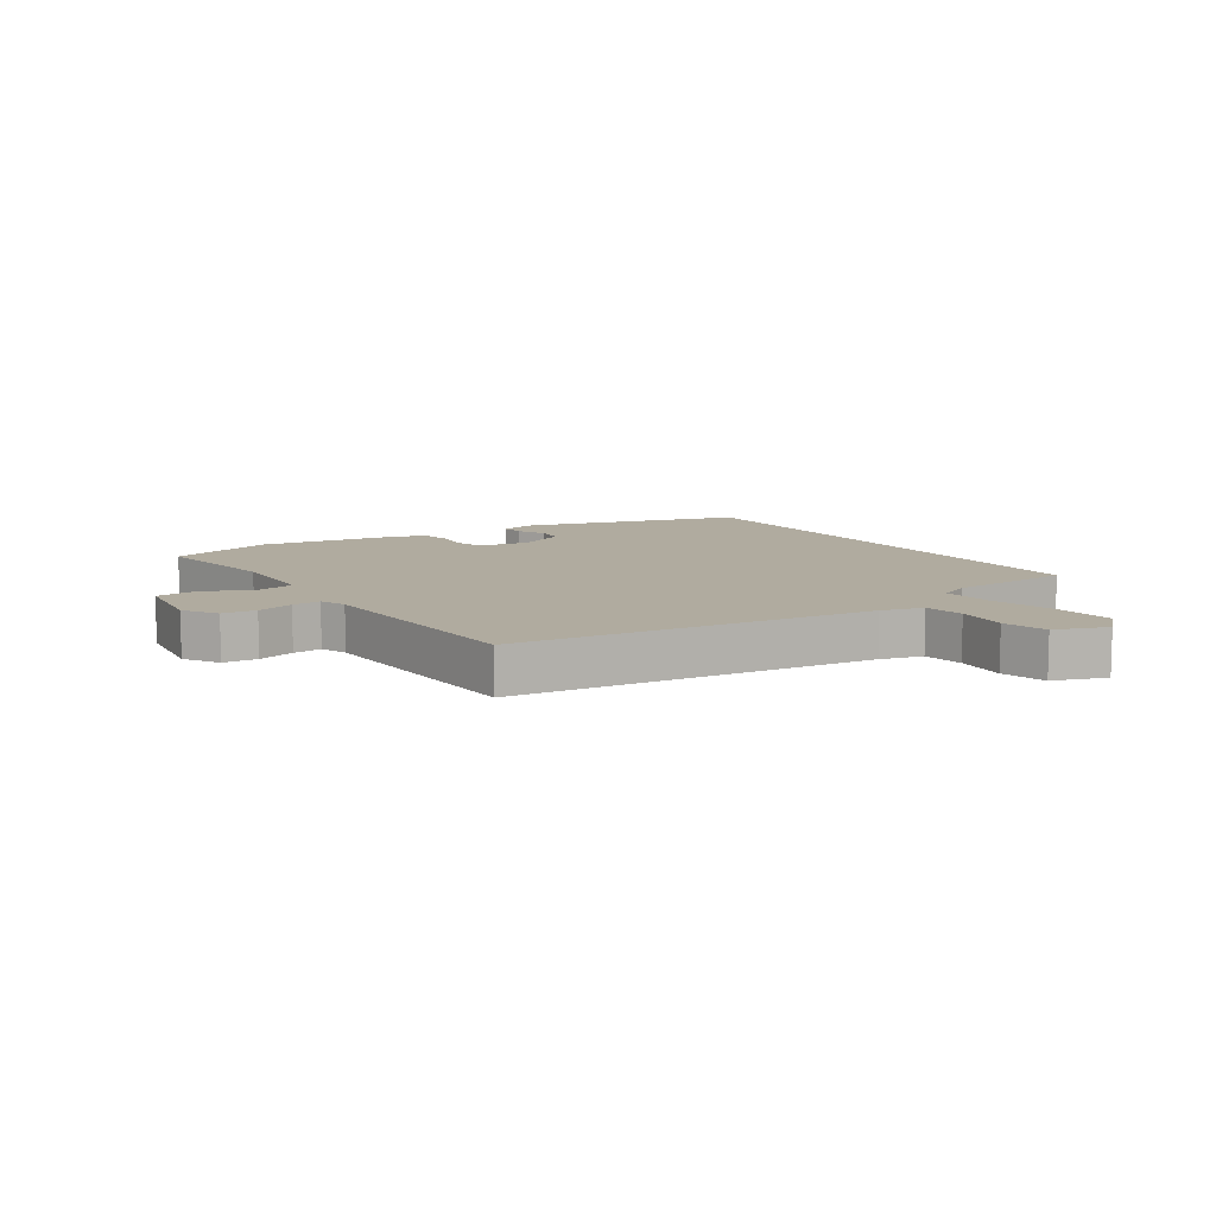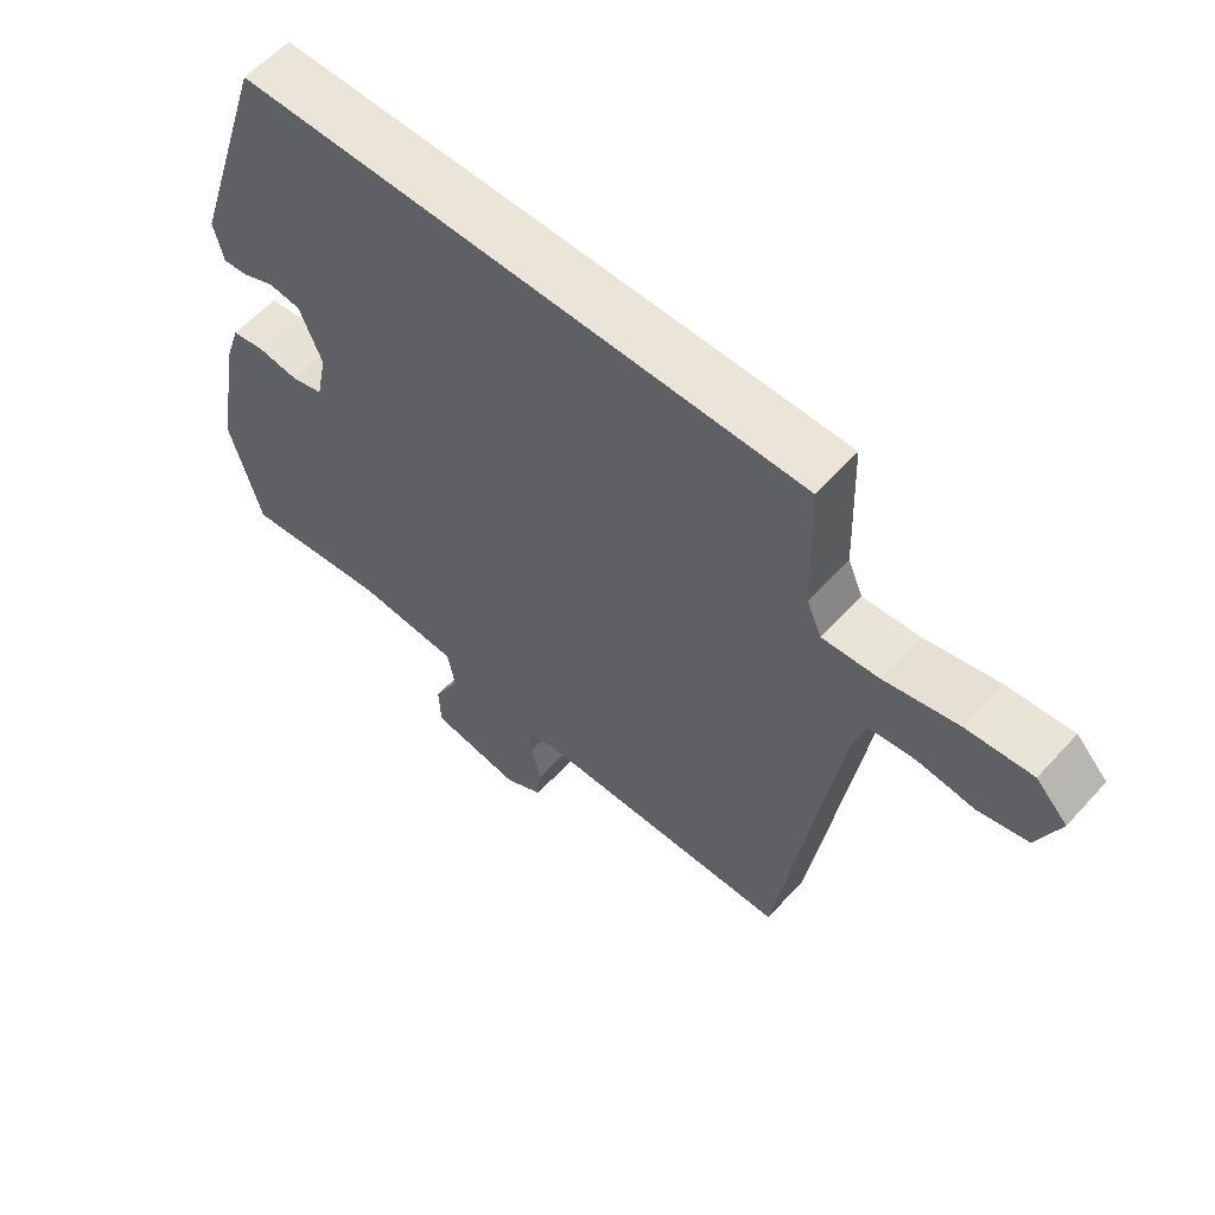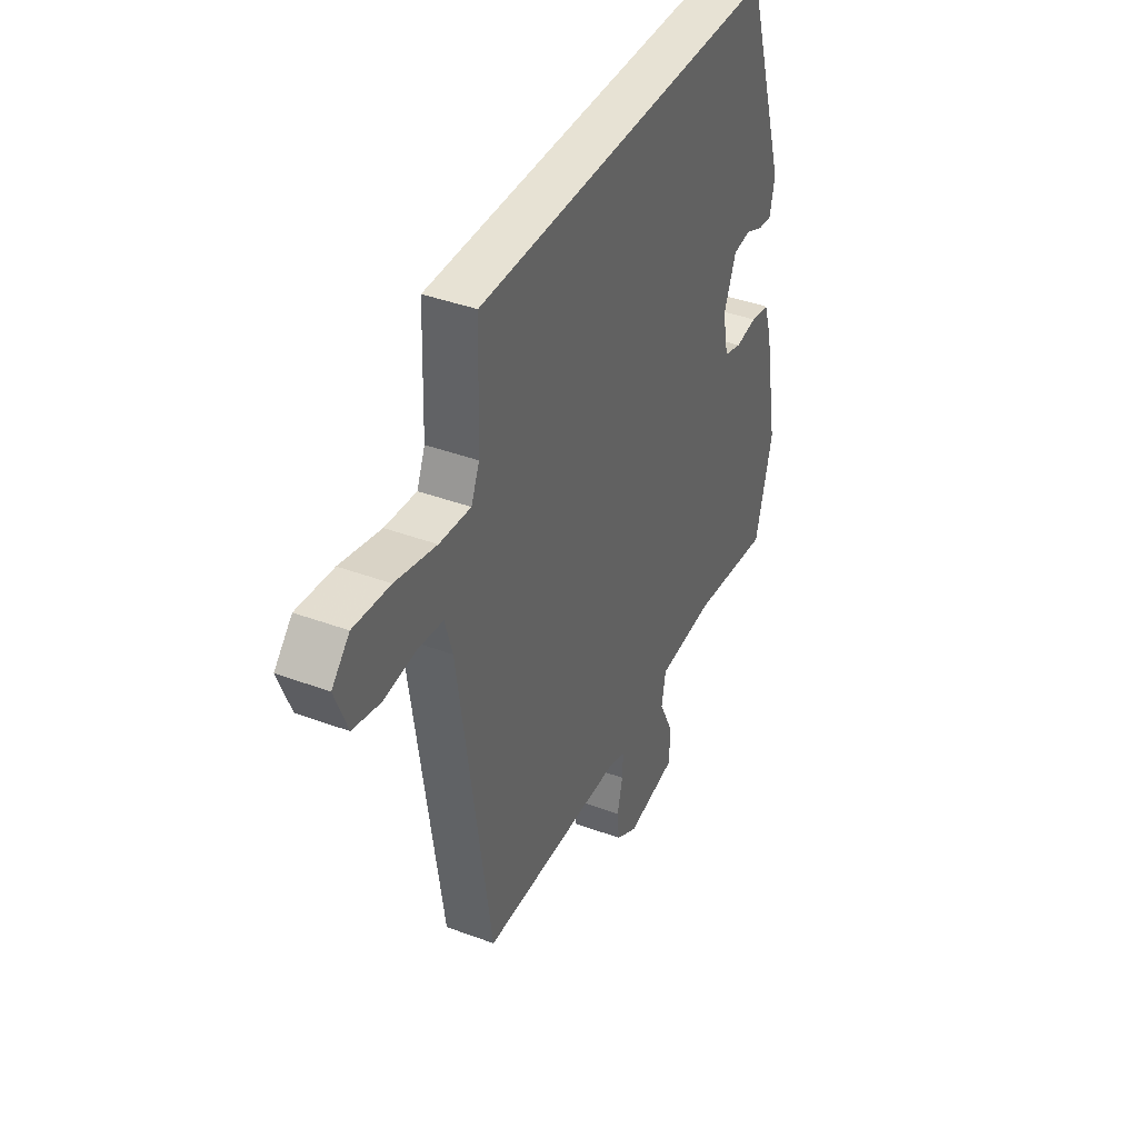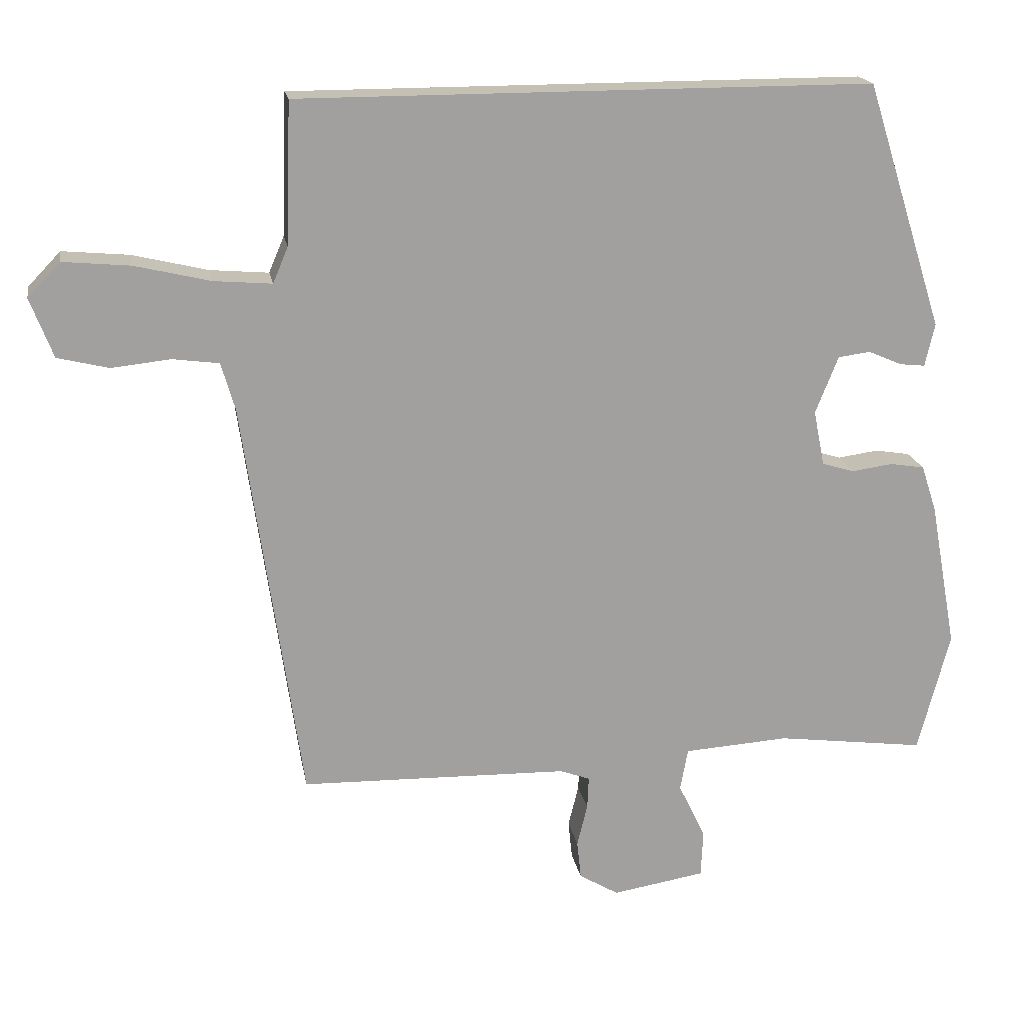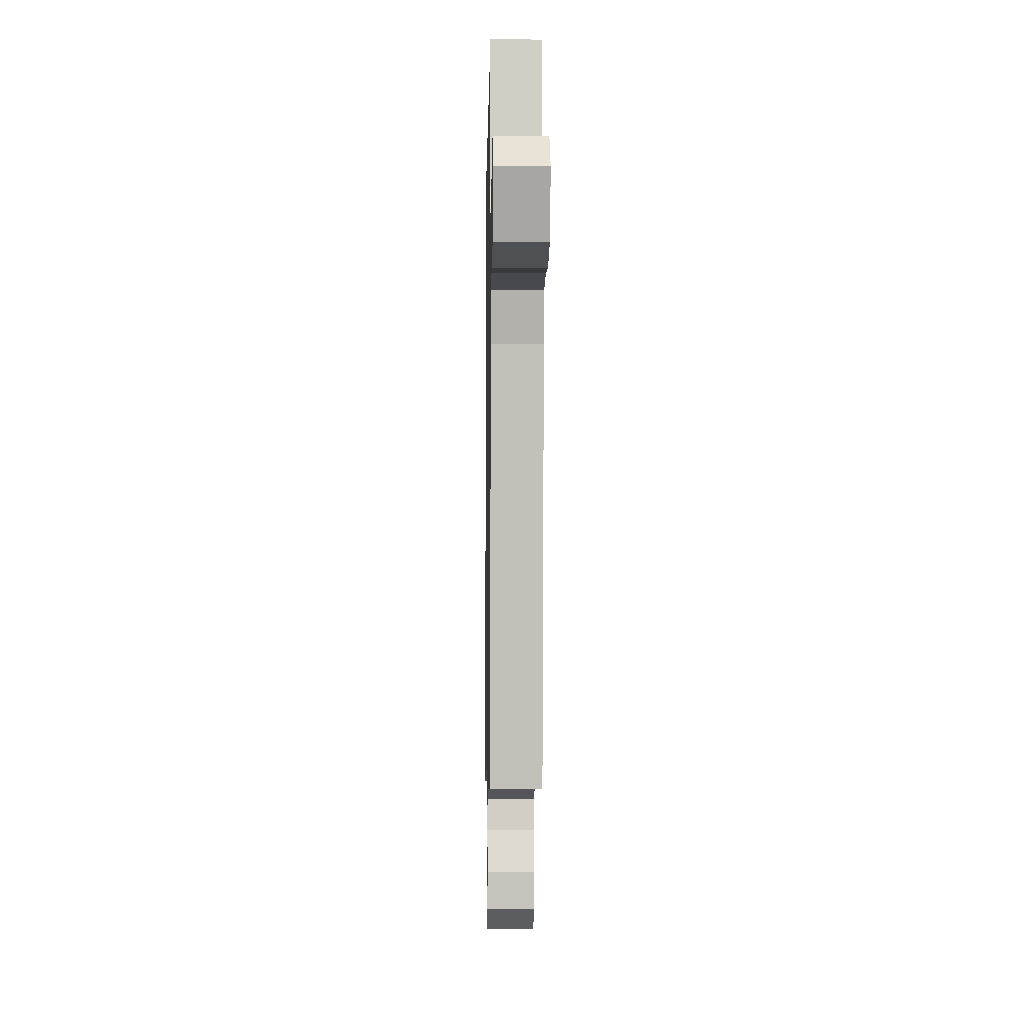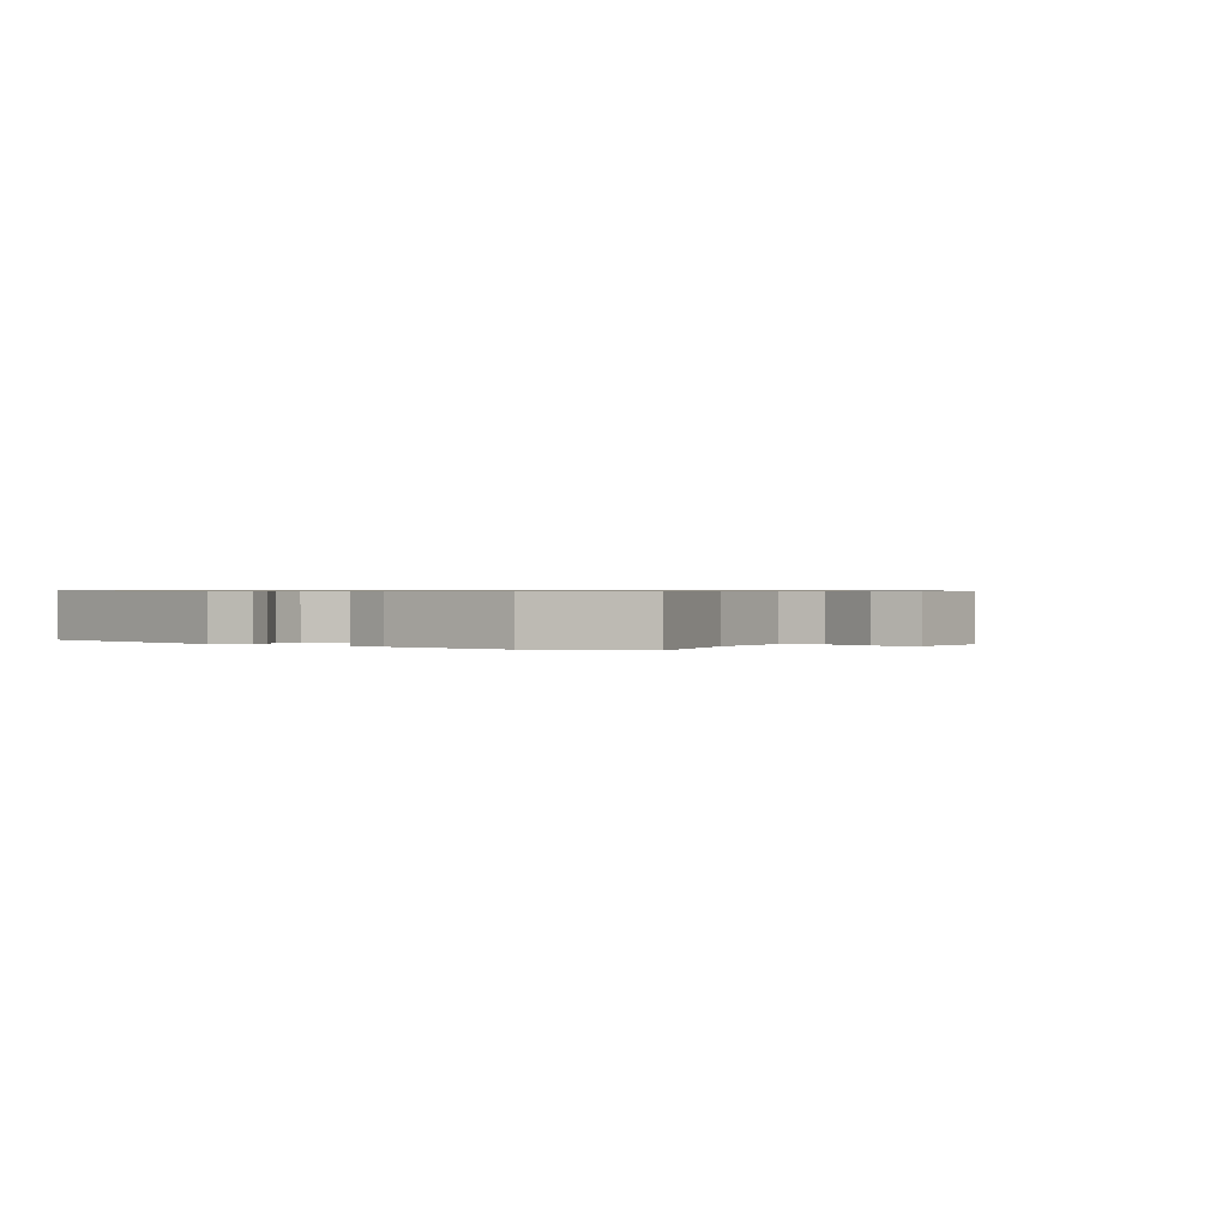
<metadata>
{"format":"obj","ext":"obj","renderer":"f3d","projection":"perspective","resolution":1024,"background":"white","views":[{"elev":9.7,"azim":-124.6,"up":"+Y"},{"elev":59.2,"azim":-138.0,"up":"+Z"},{"elev":39.9,"azim":-65.3,"up":"+Z"},{"elev":18.4,"azim":-9.9,"up":"+Z"},{"elev":-5.1,"azim":-91.0,"up":"+Z"},{"elev":0.6,"azim":118.4,"up":"+Y"}]}
</metadata>
<code>
v 0.371 0.07 0.5
v 0.484 0.07 0.144
v 0.47 0.07 0.082
v 0.433 0.07 0.086
v 0.385 0.07 0.107
v 0.338 0.07 0.101
v 0.305 0.07 0.018
v 0.321 0.07 -0.062
v 0.368 0.07 -0.076
v 0.427 0.07 -0.068
v 0.477 0.07 -0.076
v 0.499 0.07 -0.143
v 0.538 0.07 -0.356
v 0.492 0.07 -0.531
v 0.277 0.07 -0.503
v 0.125 0.07 -0.513
v 0.114 0.07 -0.574
v 0.153 0.07 -0.655
v 0.15 0.07 -0.723
v 0.016 0.07 -0.745
v -0.041 0.07 -0.711
v -0.047 0.07 -0.655
v -0.032 0.07 -0.594
v -0.03 0.07 -0.547
v -0.073 0.07 -0.531
v -0.461 0.07 -0.522
v -0.545 0.07 0.064
v -0.565 0.07 0.133
v -0.632 0.07 0.142
v -0.717 0.07 0.133
v -0.791 0.07 0.151
v -0.824 0.07 0.237
v -0.777 0.07 0.286
v -0.68 0.07 0.277
v -0.571 0.07 0.251
v -0.487 0.07 0.244
v -0.465 0.07 0.296
v -0.458 0.07 0.5
v 0.371 0 0.5
v 0.484 0 0.144
v 0.47 0 0.082
v 0.433 0 0.086
v 0.385 0 0.107
v 0.338 0 0.101
v 0.305 0 0.018
v 0.321 0 -0.062
v 0.368 0 -0.076
v 0.427 0 -0.068
v 0.477 0 -0.076
v 0.499 0 -0.143
v 0.538 0 -0.356
v 0.492 0 -0.531
v 0.277 0 -0.503
v 0.125 0 -0.513
v 0.114 0 -0.574
v 0.153 0 -0.655
v 0.15 0 -0.723
v 0.016 0 -0.745
v -0.041 0 -0.711
v -0.047 0 -0.655
v -0.032 0 -0.594
v -0.03 0 -0.547
v -0.073 0 -0.531
v -0.461 0 -0.522
v -0.545 0 0.064
v -0.565 0 0.133
v -0.632 0 0.142
v -0.717 0 0.133
v -0.791 0 0.151
v -0.824 0 0.237
v -0.777 0 0.286
v -0.68 0 0.277
v -0.571 0 0.251
v -0.487 0 0.244
v -0.465 0 0.296
v -0.458 0 0.5
f 37 38 1 2
f 36 37 2
f 35 36 2
f 32 33 34 35
f 29 30 31 32
f 28 29 32 35
f 27 28 35 2
f 25 26 27
f 24 25 27
f 20 21 22 23
f 20 23 24
f 17 18 19 20
f 16 17 20 24
f 12 13 14 15
f 12 15 16
f 9 10 11 12
f 8 9 12 16
f 7 8 16 24
f 2 3 4 5
f 2 5 6
f 27 2 6
f 6 7 24 27
f 40 39 76 75
f 40 75 74
f 40 74 73
f 73 72 71 70
f 70 69 68 67
f 73 70 67 66
f 40 73 66 65
f 65 64 63
f 65 63 62
f 61 60 59 58
f 62 61 58
f 58 57 56 55
f 62 58 55 54
f 53 52 51 50
f 54 53 50
f 50 49 48 47
f 54 50 47 46
f 62 54 46 45
f 43 42 41 40
f 44 43 40
f 44 40 65
f 65 62 45 44
f 1 39 40 2
f 2 40 41 3
f 3 41 42 4
f 4 42 43 5
f 5 43 44 6
f 6 44 45 7
f 7 45 46 8
f 8 46 47 9
f 9 47 48 10
f 10 48 49 11
f 11 49 50 12
f 12 50 51 13
f 13 51 52 14
f 14 52 53 15
f 15 53 54 16
f 16 54 55 17
f 17 55 56 18
f 18 56 57 19
f 19 57 58 20
f 20 58 59 21
f 21 59 60 22
f 22 60 61 23
f 23 61 62 24
f 24 62 63 25
f 25 63 64 26
f 26 64 65 27
f 27 65 66 28
f 28 66 67 29
f 29 67 68 30
f 30 68 69 31
f 31 69 70 32
f 32 70 71 33
f 33 71 72 34
f 34 72 73 35
f 35 73 74 36
f 36 74 75 37
f 37 75 76 38
f 38 76 39 1

</code>
